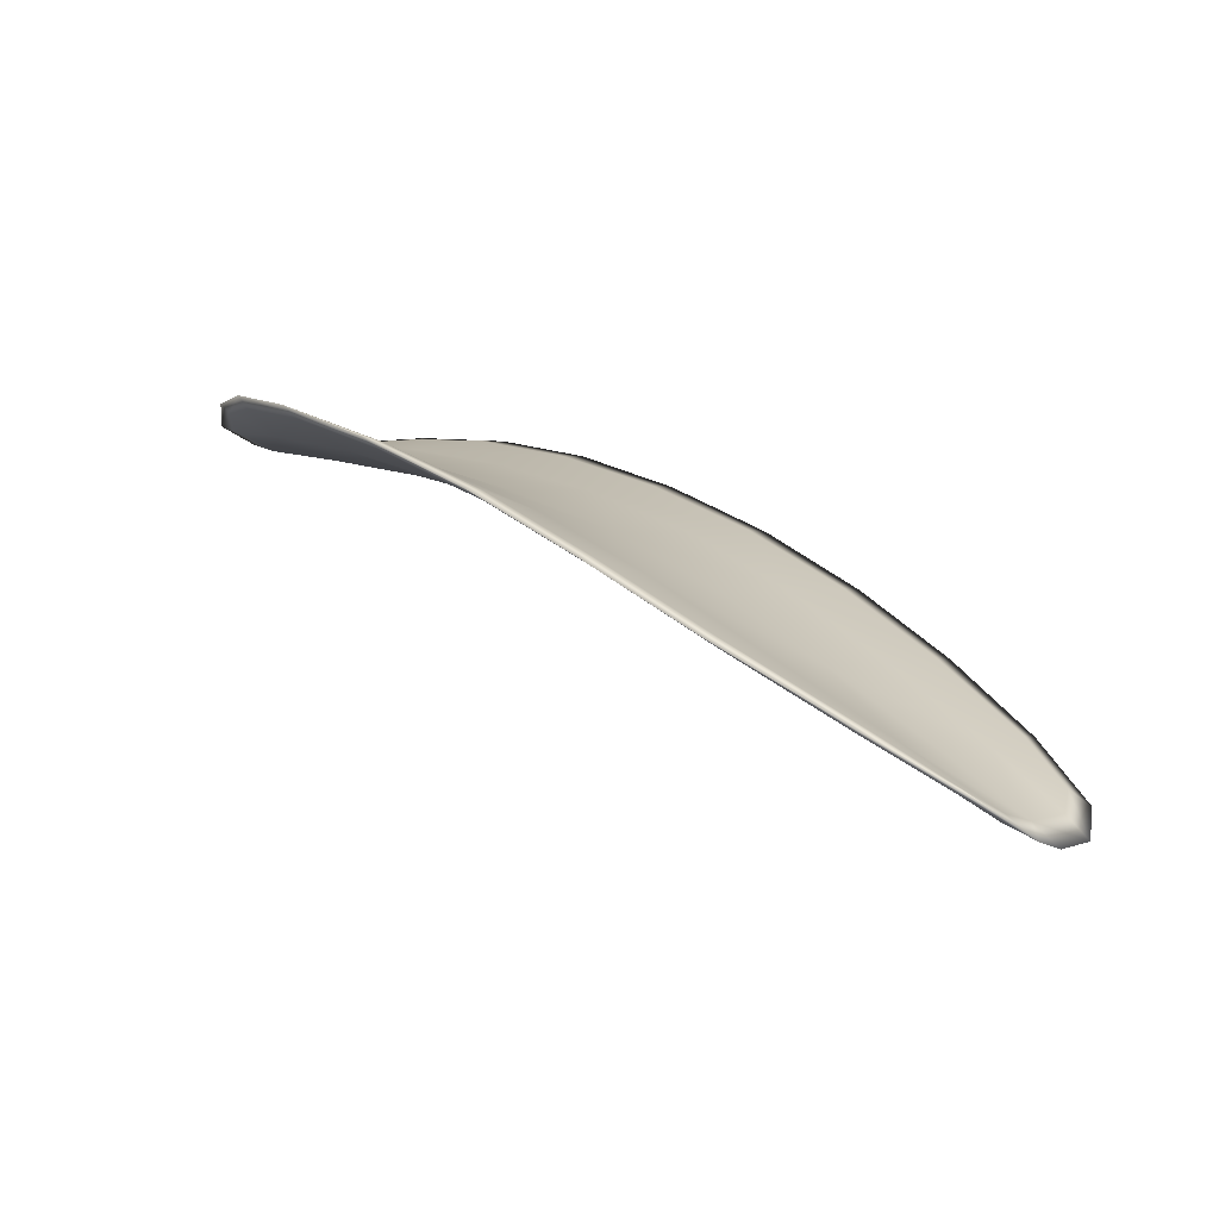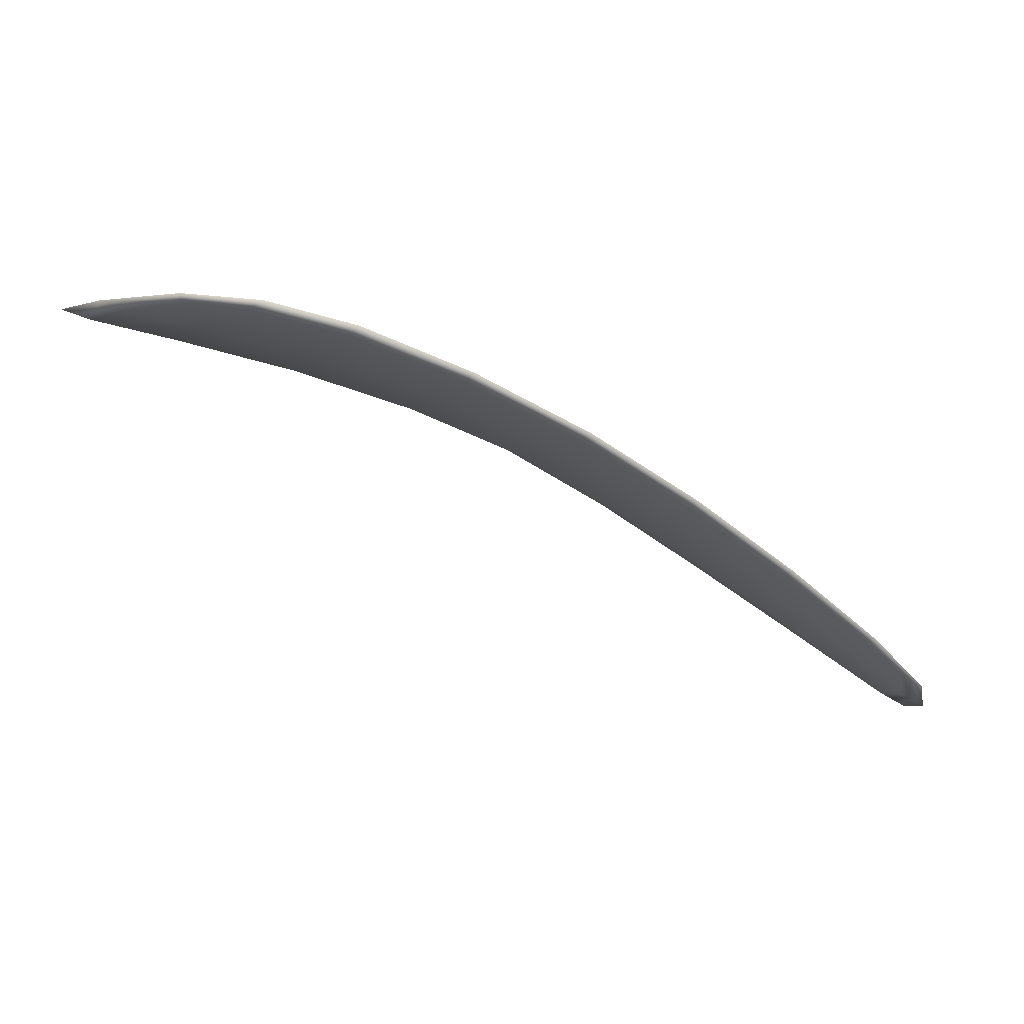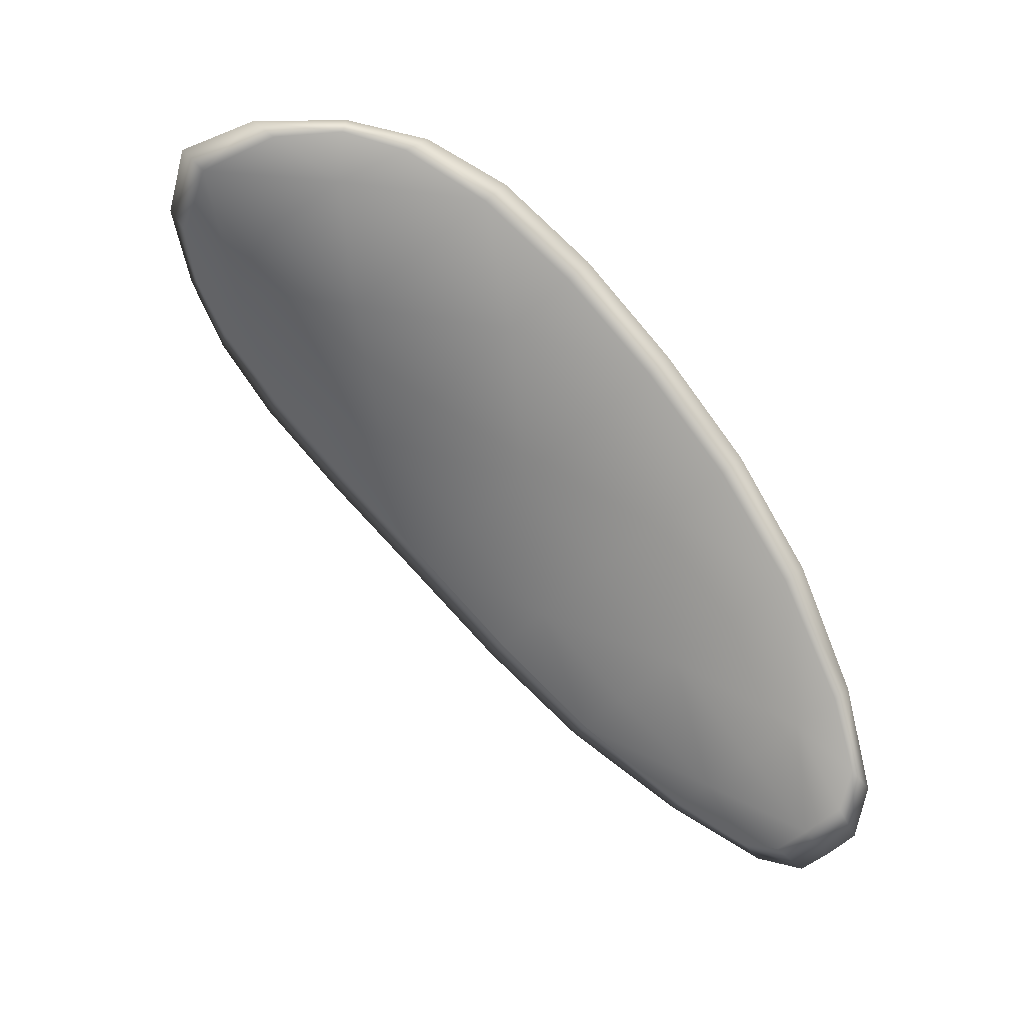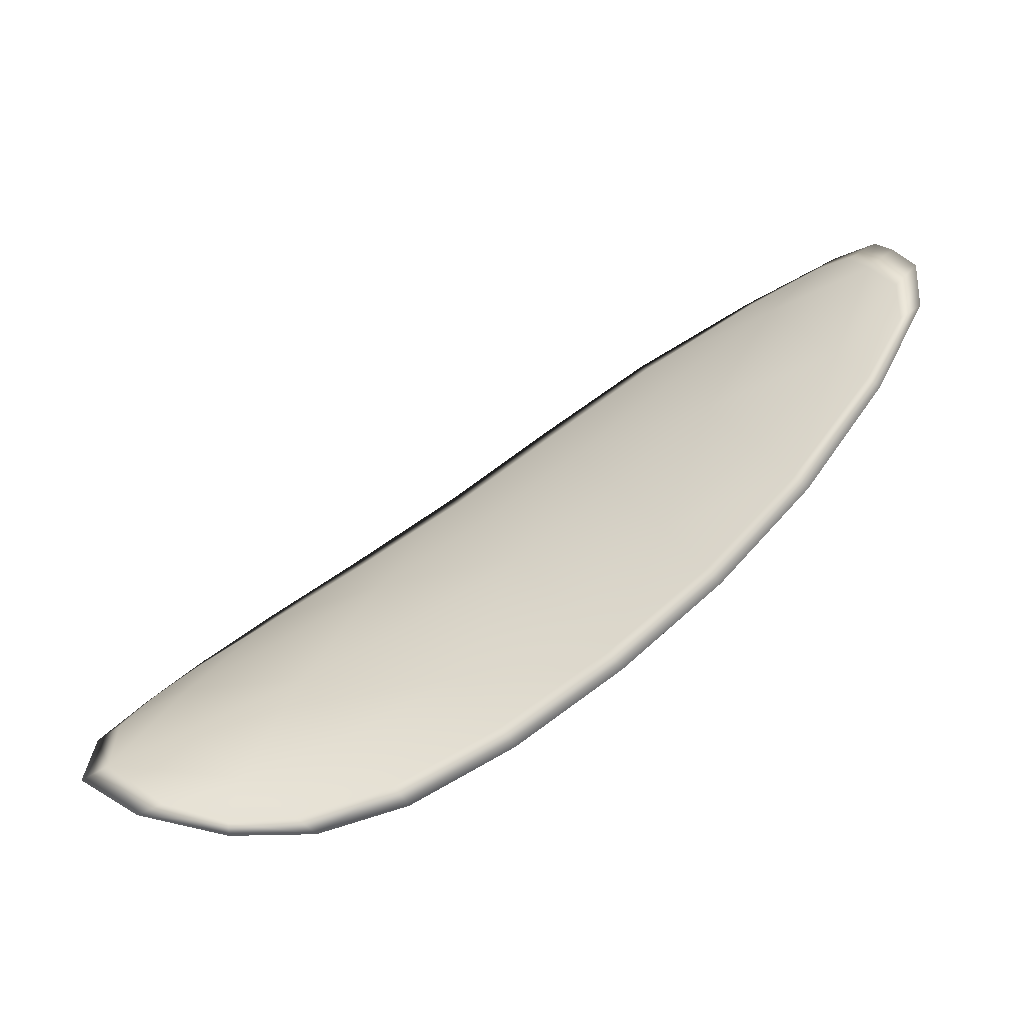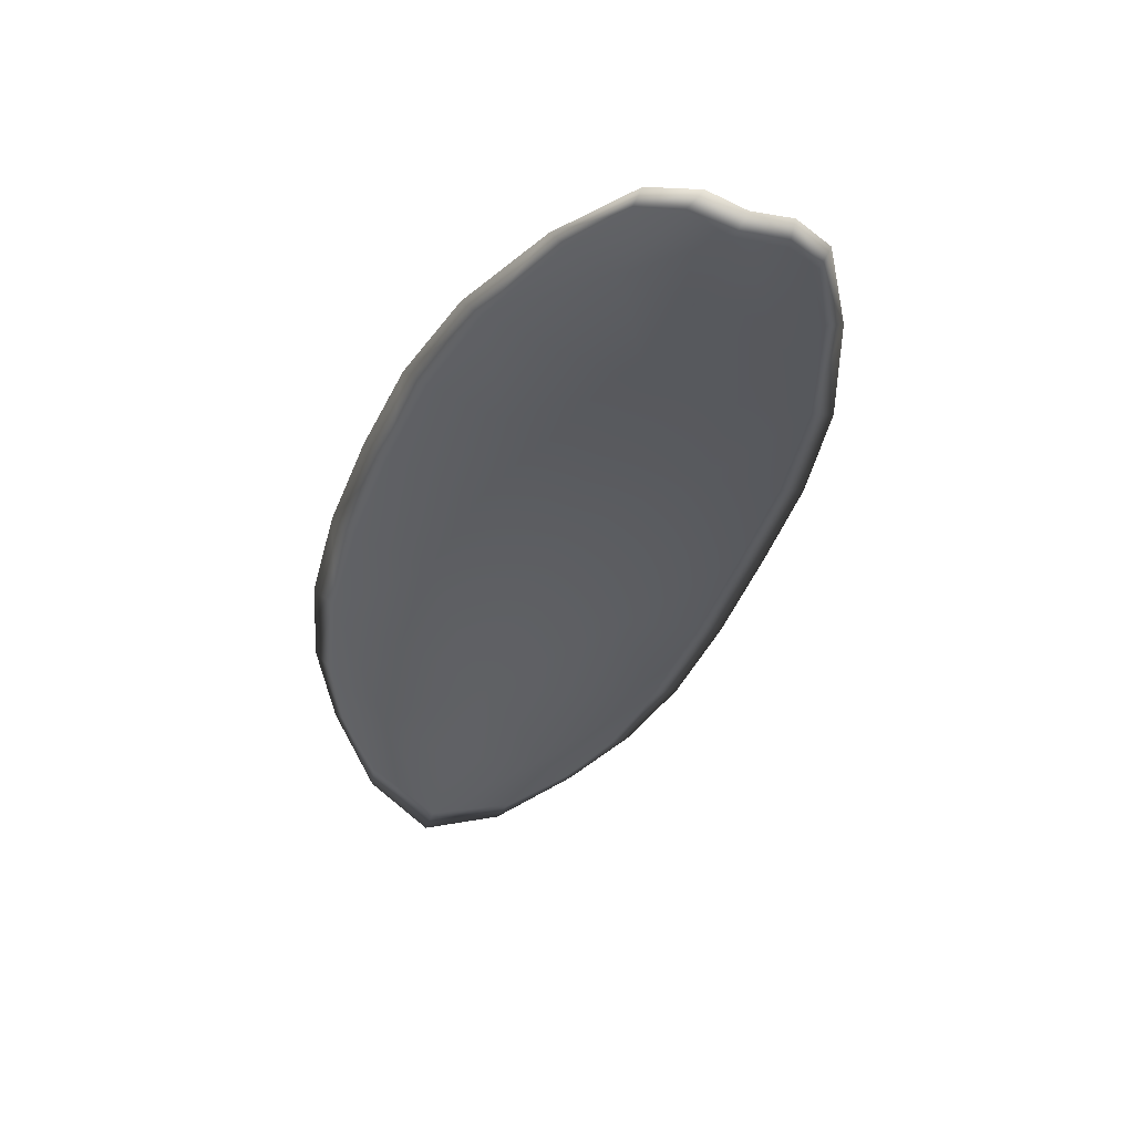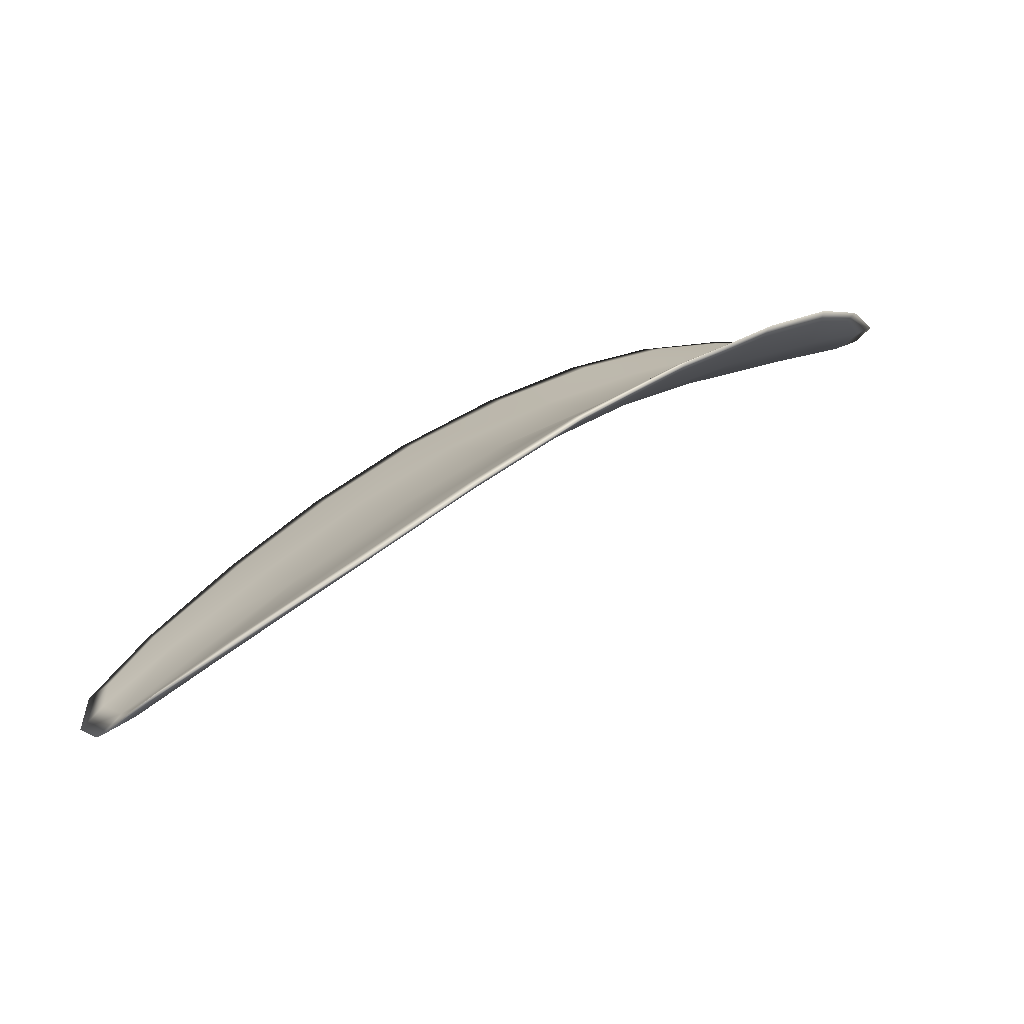
<metadata>
{"format":"obj","ext":"obj","renderer":"f3d","projection":"perspective","resolution":1024,"background":"white","views":[{"elev":-6.9,"azim":15.4,"up":"+Y"},{"elev":1.1,"azim":-38.6,"up":"+Y"},{"elev":-49.3,"azim":-66.5,"up":"+Y"},{"elev":-65.2,"azim":0.3,"up":"+Z"},{"elev":-62.6,"azim":46.5,"up":"+Y"},{"elev":-1.0,"azim":126.6,"up":"+Y"}]}
</metadata>
<code>
v -2.458 0.7487 -1.116
v -2.459 0.7484 -1.114
v -2.457 0.7476 -1.113
v -2.455 0.748 -1.115
v -2.454 0.7484 -1.116
v -2.457 0.749 -1.117
v -2.458 0.7492 -1.117
v -2.46 0.749 -1.116
v -2.462 0.7488 -1.115
v -2.46 0.7485 -1.112
v -2.46 0.7488 -1.11
v -2.458 0.7482 -1.108
v -2.458 0.7479 -1.11
v -2.462 0.7489 -1.113
v -2.461 0.749 -1.111
v -2.45 0.7439 -1.107
v -2.45 0.7441 -1.105
v -2.447 0.7423 -1.104
v -2.447 0.7422 -1.106
v -2.446 0.7421 -1.108
v -2.449 0.7439 -1.109
v -2.451 0.7454 -1.11
v -2.452 0.7455 -1.108
v -2.453 0.7457 -1.106
v -2.447 0.7441 -1.111
v -2.445 0.7423 -1.11
v -2.444 0.7425 -1.111
v -2.447 0.7443 -1.113
v -2.449 0.746 -1.114
v -2.45 0.7457 -1.112
v -2.453 0.747 -1.114
v -2.454 0.7467 -1.111
v -2.452 0.7474 -1.115
v -2.455 0.7468 -1.109
v -2.456 0.7471 -1.107
v -2.444 0.7403 -1.105
v -2.445 0.7405 -1.104
v -2.443 0.7394 -1.104
v -2.442 0.7389 -1.105
v -2.442 0.7388 -1.106
v -2.444 0.7402 -1.107
v -2.443 0.7404 -1.108
v -2.441 0.7389 -1.107
v -2.441 0.7395 -1.108
v -2.442 0.7406 -1.109
v -2.458 0.7484 -1.116
v -2.46 0.7481 -1.114
v -2.462 0.7486 -1.115
v -2.46 0.7489 -1.116
v -2.458 0.749 -1.117
v -2.457 0.7489 -1.117
v -2.454 0.7483 -1.116
v -2.456 0.7478 -1.115
v -2.457 0.7474 -1.113
v -2.46 0.7483 -1.112
v -2.46 0.7486 -1.11
v -2.461 0.7489 -1.111
v -2.462 0.7488 -1.113
v -2.458 0.7476 -1.11
v -2.458 0.748 -1.108
v -2.45 0.7437 -1.107
v -2.45 0.7439 -1.105
v -2.453 0.7456 -1.106
v -2.452 0.7453 -1.108
v -2.451 0.7452 -1.11
v -2.449 0.7436 -1.109
v -2.446 0.7419 -1.108
v -2.447 0.742 -1.106
v -2.448 0.7422 -1.104
v -2.448 0.7439 -1.111
v -2.45 0.7455 -1.113
v -2.449 0.7458 -1.114
v -2.447 0.7442 -1.113
v -2.444 0.7424 -1.111
v -2.445 0.7421 -1.11
v -2.453 0.7468 -1.114
v -2.454 0.7464 -1.111
v -2.452 0.7472 -1.115
v -2.455 0.7466 -1.109
v -2.456 0.747 -1.107
v -2.444 0.7401 -1.105
v -2.445 0.7403 -1.104
v -2.444 0.74 -1.107
v -2.442 0.7386 -1.106
v -2.442 0.7387 -1.105
v -2.443 0.7393 -1.104
v -2.443 0.7402 -1.108
v -2.442 0.7405 -1.109
v -2.441 0.7394 -1.108
v -2.441 0.7388 -1.107
v -2.445 0.7405 -1.104
v -2.442 0.739 -1.104
v -2.448 0.7423 -1.104
v -2.443 0.7393 -1.104
v -2.441 0.7384 -1.106
v -2.441 0.7391 -1.108
v -2.441 0.7382 -1.106
v -2.441 0.7394 -1.108
v -2.456 0.7491 -1.117
v -2.458 0.7492 -1.117
v -2.454 0.7485 -1.117
v -2.458 0.749 -1.117
v -2.462 0.749 -1.113
v -2.461 0.749 -1.111
v -2.462 0.7489 -1.115
v -2.461 0.7489 -1.111
v -2.46 0.7488 -1.109
v -2.458 0.7482 -1.108
v -2.441 0.7383 -1.105
v -2.442 0.7406 -1.11
v -2.444 0.7425 -1.112
v -2.461 0.7491 -1.116
v -2.451 0.7474 -1.116
v -2.449 0.746 -1.115
v -2.456 0.7471 -1.106
v -2.453 0.7457 -1.105
v -2.45 0.7441 -1.104
v -2.446 0.7443 -1.113
f 1 2 3
f 1 3 4
f 1 4 5
f 1 5 6
f 1 6 7
f 1 7 8
f 1 8 9
f 1 9 2
f 10 11 12
f 10 12 13
f 10 13 3
f 10 3 2
f 10 2 9
f 10 9 14
f 10 14 15
f 10 15 11
f 16 17 18
f 16 18 19
f 16 19 20
f 16 20 21
f 16 21 22
f 16 22 23
f 16 23 24
f 16 24 17
f 25 21 20
f 25 20 26
f 25 26 27
f 25 27 28
f 25 28 29
f 25 29 30
f 25 30 22
f 25 22 21
f 31 32 22
f 31 22 30
f 31 30 29
f 31 29 33
f 31 33 5
f 31 5 4
f 31 4 3
f 31 3 32
f 34 35 24
f 34 24 23
f 34 23 22
f 34 22 32
f 34 32 3
f 34 3 13
f 34 13 12
f 34 12 35
f 36 37 38
f 36 38 39
f 36 39 40
f 36 40 41
f 36 41 20
f 36 20 19
f 36 19 18
f 36 18 37
f 42 41 40
f 42 40 43
f 42 43 44
f 42 44 45
f 42 45 27
f 42 27 26
f 42 26 20
f 42 20 41
f 46 47 48
f 46 48 49
f 46 49 50
f 46 50 51
f 46 51 52
f 46 52 53
f 46 53 54
f 46 54 47
f 55 56 57
f 55 57 58
f 55 58 48
f 55 48 47
f 55 47 54
f 55 54 59
f 55 59 60
f 55 60 56
f 61 62 63
f 61 63 64
f 61 64 65
f 61 65 66
f 61 66 67
f 61 67 68
f 61 68 69
f 61 69 62
f 70 66 65
f 70 65 71
f 70 71 72
f 70 72 73
f 70 73 74
f 70 74 75
f 70 75 67
f 70 67 66
f 76 77 54
f 76 54 53
f 76 53 52
f 76 52 78
f 76 78 72
f 76 72 71
f 76 71 65
f 76 65 77
f 79 80 60
f 79 60 59
f 79 59 54
f 79 54 77
f 79 77 65
f 79 65 64
f 79 64 63
f 79 63 80
f 81 82 69
f 81 69 68
f 81 68 67
f 81 67 83
f 81 83 84
f 81 84 85
f 81 85 86
f 81 86 82
f 87 83 67
f 87 67 75
f 87 75 74
f 87 74 88
f 87 88 89
f 87 89 90
f 87 90 84
f 87 84 83
f 91 92 38
f 91 38 37
f 91 37 18
f 91 18 93
f 91 93 69
f 91 69 82
f 91 82 94
f 91 94 92
f 95 96 44
f 95 44 43
f 95 43 40
f 95 40 97
f 95 97 84
f 95 84 90
f 95 90 98
f 95 98 96
f 99 100 7
f 99 7 6
f 99 6 5
f 99 5 101
f 99 101 52
f 99 52 51
f 99 51 102
f 99 102 100
f 103 104 15
f 103 15 14
f 103 14 9
f 103 9 105
f 103 105 48
f 103 48 58
f 103 58 106
f 103 106 104
f 107 108 12
f 107 12 11
f 107 11 15
f 107 15 104
f 107 104 106
f 107 106 56
f 107 56 60
f 107 60 108
f 109 97 40
f 109 40 39
f 109 39 38
f 109 38 92
f 109 92 94
f 109 94 85
f 109 85 84
f 109 84 97
f 110 111 27
f 110 27 45
f 110 45 44
f 110 44 96
f 110 96 98
f 110 98 88
f 110 88 74
f 110 74 111
f 112 105 9
f 112 9 8
f 112 8 7
f 112 7 100
f 112 100 102
f 112 102 49
f 112 49 48
f 112 48 105
f 113 101 5
f 113 5 33
f 113 33 29
f 113 29 114
f 113 114 72
f 113 72 78
f 113 78 52
f 113 52 101
f 115 116 24
f 115 24 35
f 115 35 12
f 115 12 108
f 115 108 60
f 115 60 80
f 115 80 63
f 115 63 116
f 117 93 18
f 117 18 17
f 117 17 24
f 117 24 116
f 117 116 63
f 117 63 62
f 117 62 69
f 117 69 93
f 118 114 29
f 118 29 28
f 118 28 27
f 118 27 111
f 118 111 74
f 118 74 73
f 118 73 72
f 118 72 114

</code>
